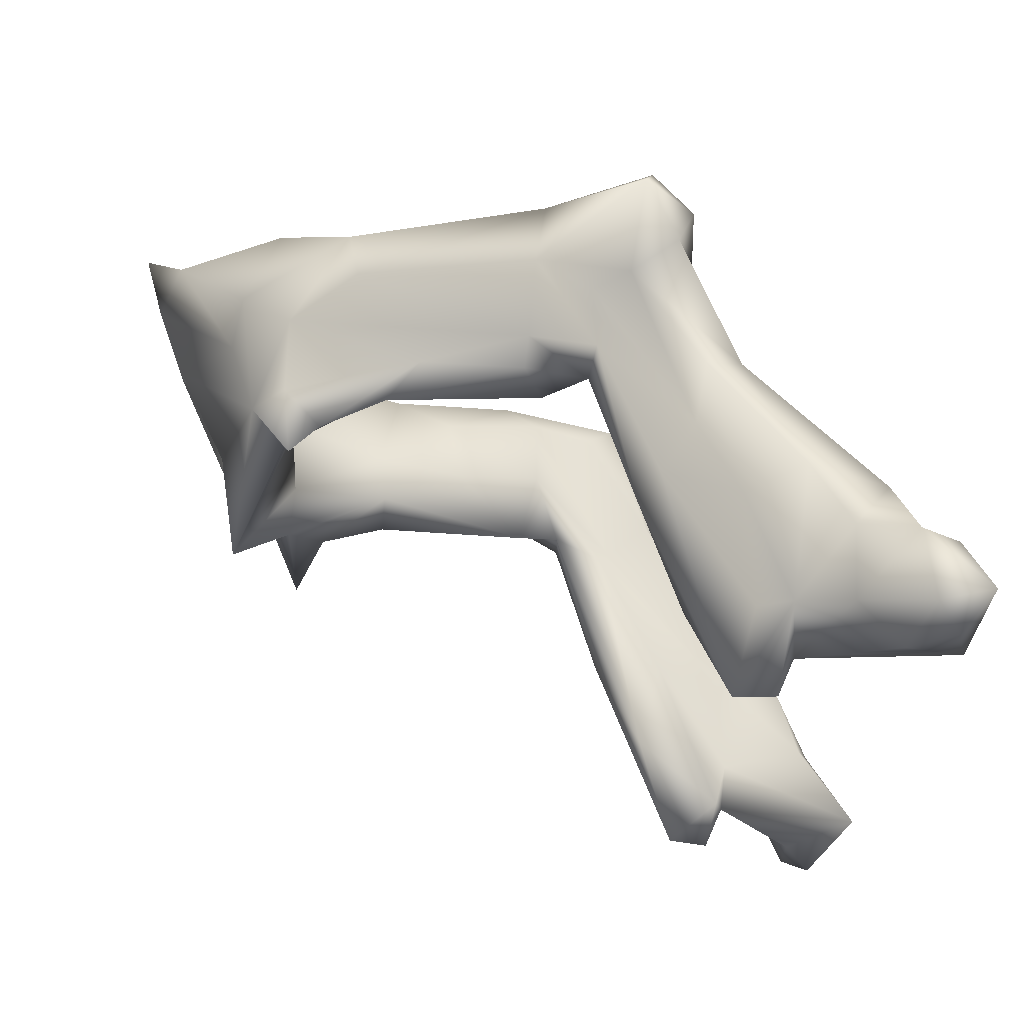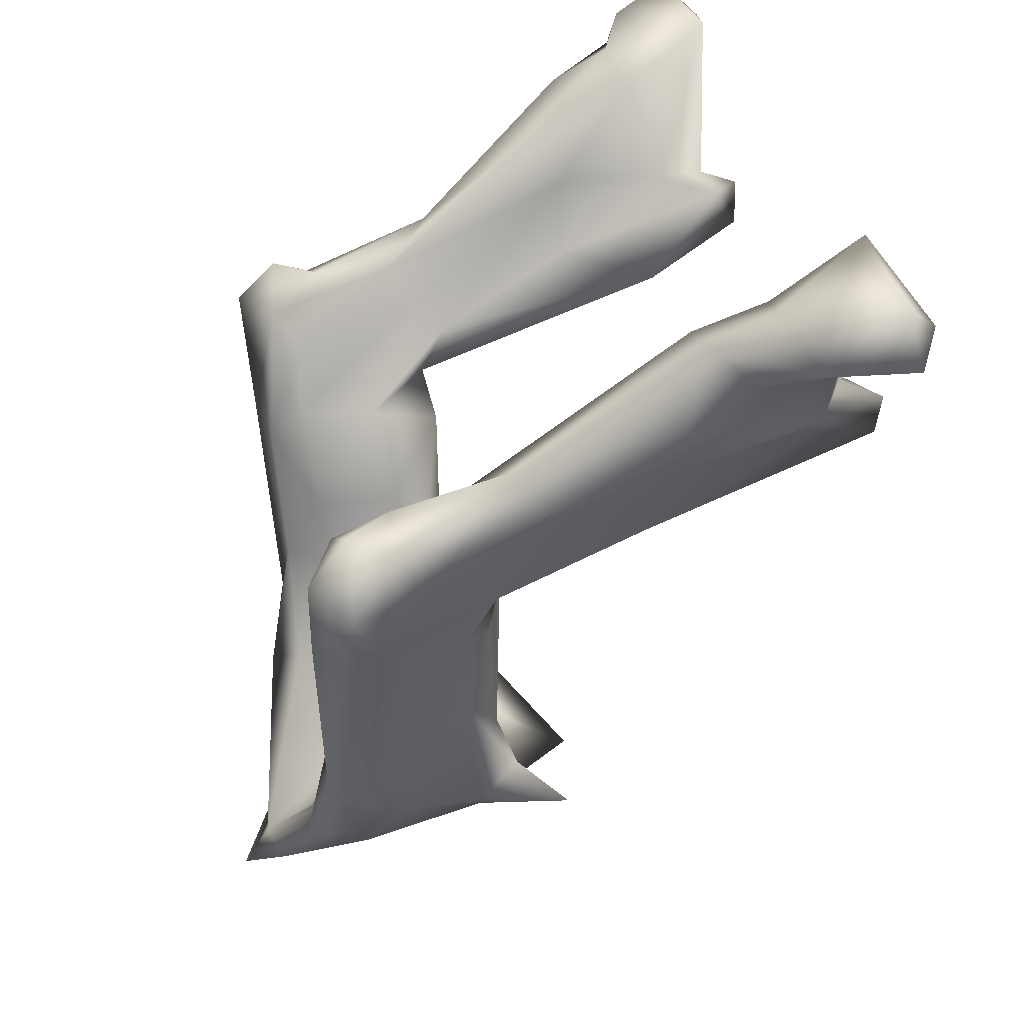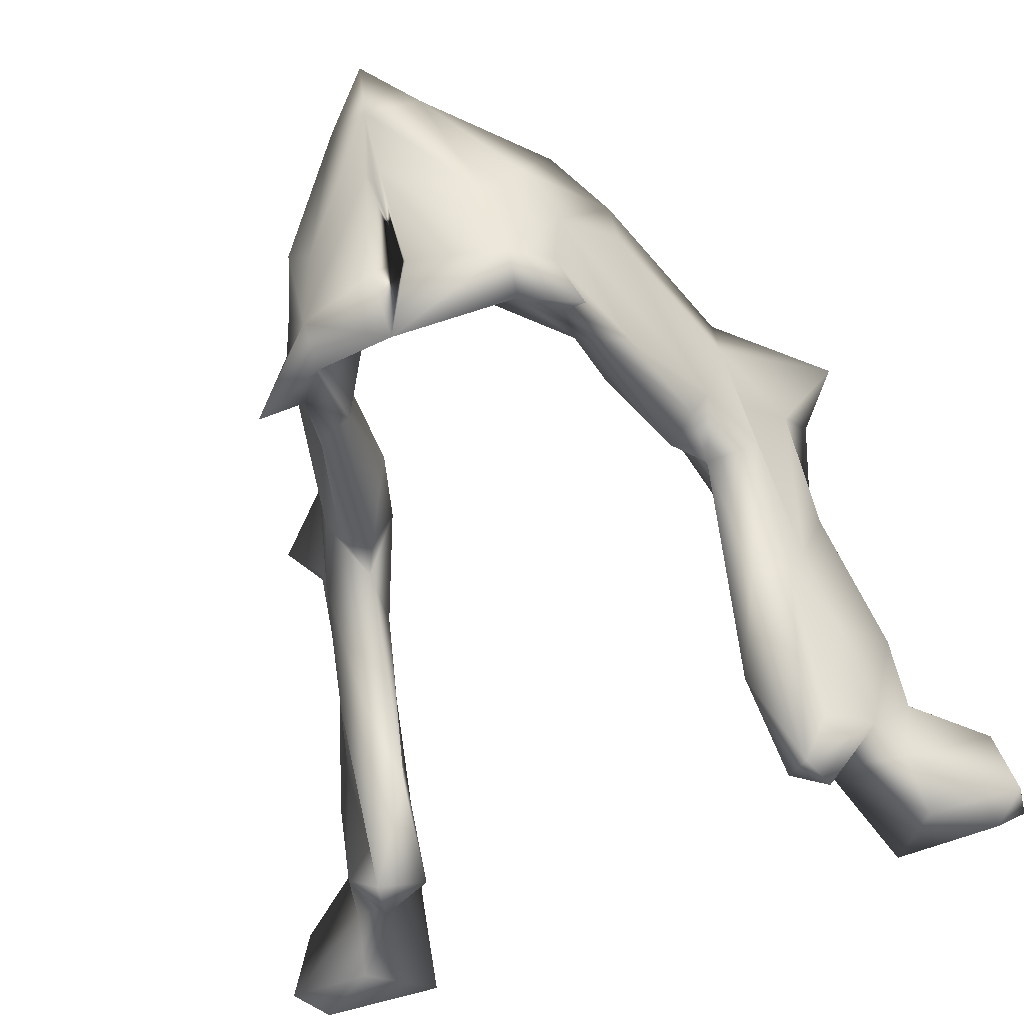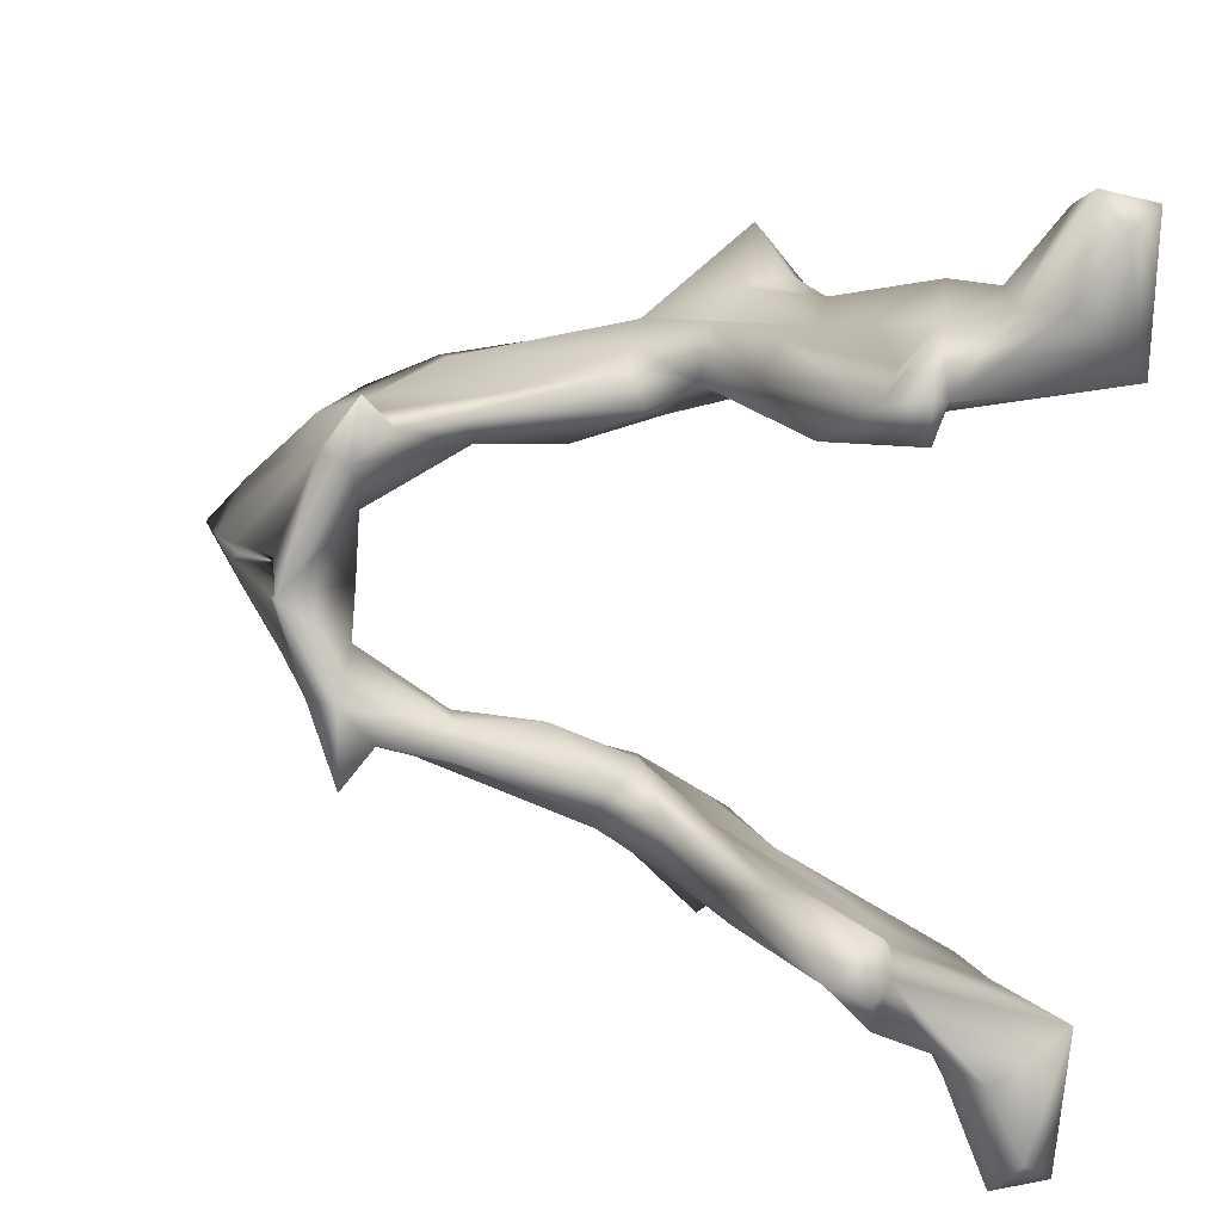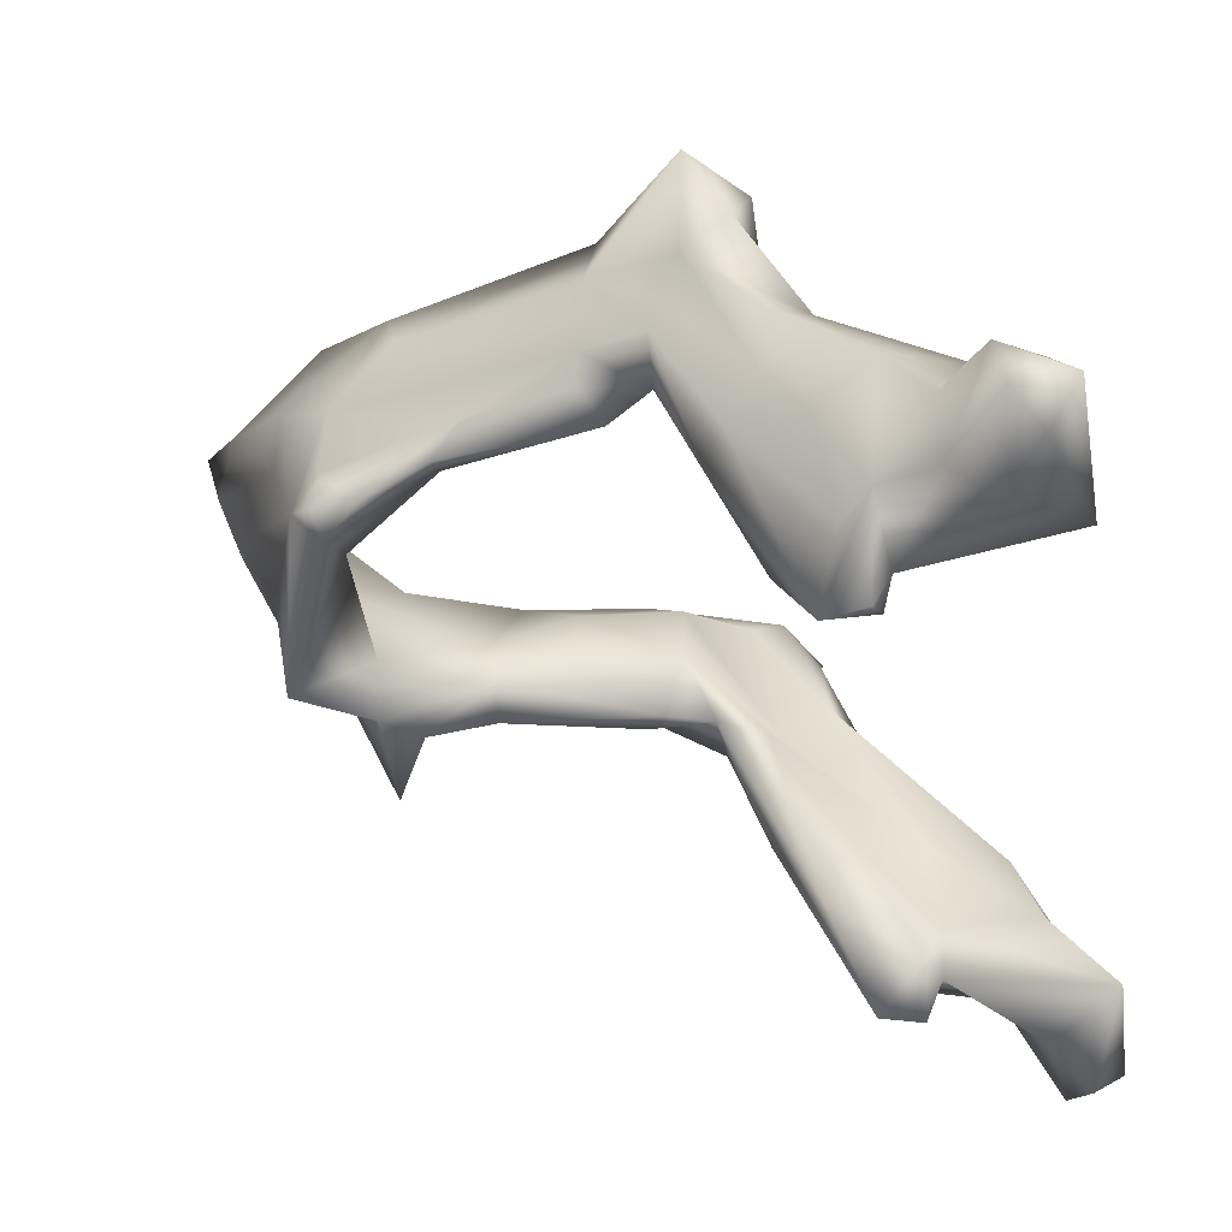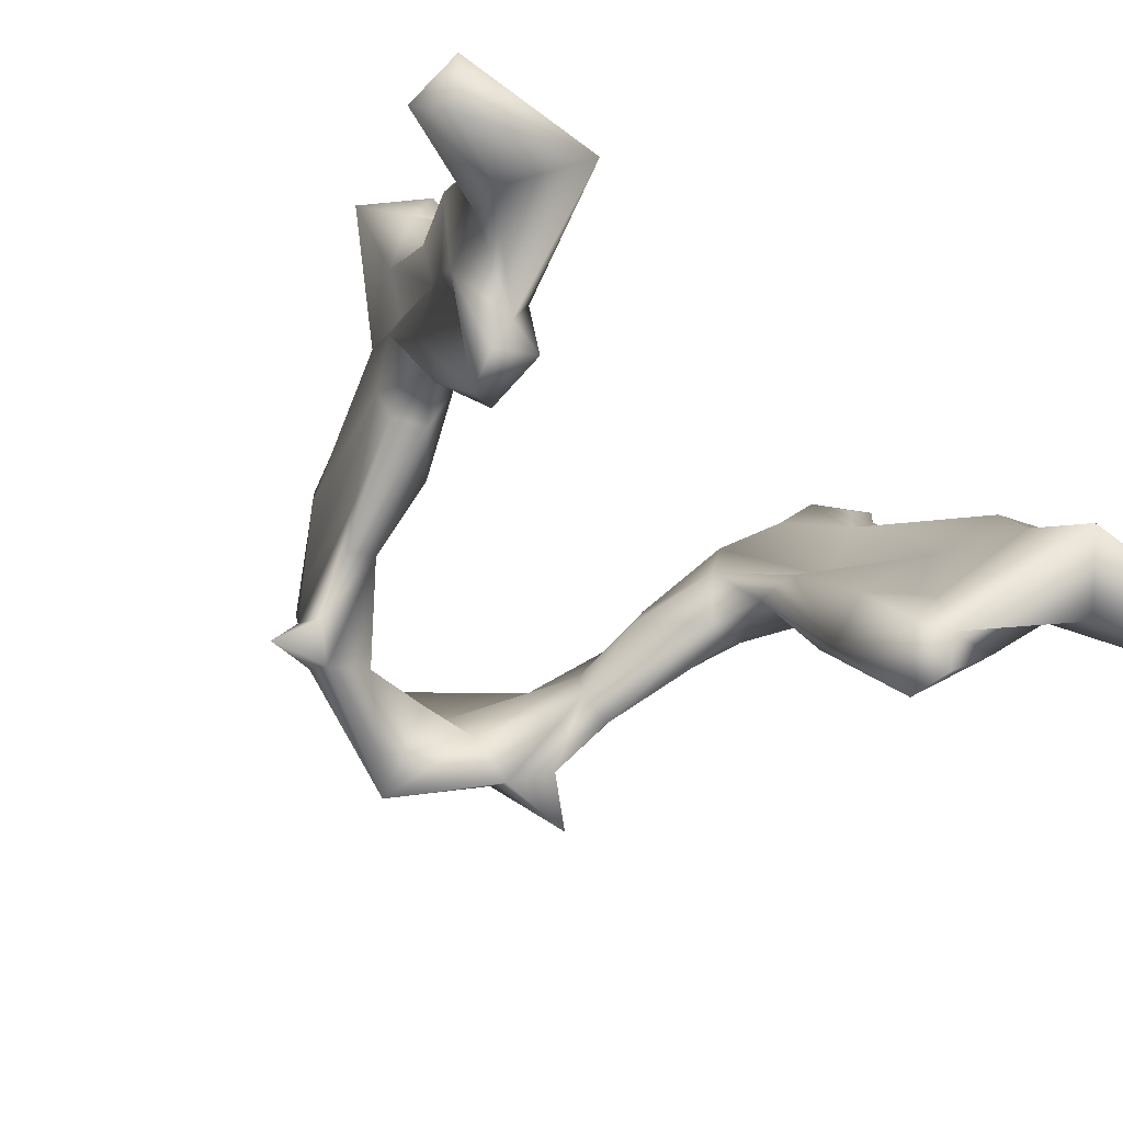
<metadata>
{"format":"obj","ext":"obj","renderer":"f3d","projection":"perspective","resolution":1024,"background":"white","views":[{"elev":-24.2,"azim":86.5,"up":"+Z"},{"elev":30.9,"azim":78.8,"up":"+Y"},{"elev":-50.3,"azim":23.6,"up":"+Z"},{"elev":-78.2,"azim":85.7,"up":"+Z"},{"elev":-47.2,"azim":99.0,"up":"+Z"},{"elev":-64.2,"azim":142.8,"up":"+Z"}]}
</metadata>
<code>
o boid3jaw
v 0.0451 -0.3418 0.1982
v 0.0767 -0.3466 0.175
v 0 -0.383 0.1248
v 0.0883 -0.3392 0.3077
v 0.0373 -0.3747 0.2613
v 0 -0.4317 0.3466
v 0.0695 -0.3867 0.2563
v 0 -0.4463 0.3196
v 0.0052 -0.427 0.2667
v 0.1567 -0.18 0.2254
v 0.1343 -0.2974 0.2827
v 0.1075 -0.3447 0.259
v 0.1364 -0.1773 0.3156
v 0.107 -0.2245 0.2852
v 0.1174 -0.265 0.3095
v 0.1782 0.0389 0.0912
v 0.16 -0.0644 0.2243
v 0.1853 -0.039 0.1929
v 0.1645 -0.0105 0.0971
v 0.1653 -0.0941 0.2018
v 0.1704 -0.1371 0.2553
v 0.1775 -0.1353 0.2087
v 0.1852 -0.0712 0.1481
v 0.1683 -0.1755 0.2787
v 0.1364 -0.1773 0.3156
v 0.1174 -0.265 0.3095
v 0.1621 -0.1683 0.3235
v 0.1111 -0.276 0.1963
v 0.0895 -0.2746 0.2127
v 0.1213 -0.1686 0.1963
v 0.1997 -0.0649 0.1855
v 0.196 -0.1134 0.2559
v 0.1962 -0.044 0.0938
v 0.2226 -0.0051 0.1031
v 0.1693 -0.0228 -0.036
v 0.1648 -0.0106 -0.0085
v 0.2054 -0.0158 0.0152
v 0.1621 -0.0511 -0.0346
v 0.1376 -0.1037 0.1862
v 0.2793 0.0936 -0.0042
v 0.1836 0.0951 -0.0106
v 0.2605 0.0784 0.0341
v 0 -0.4317 0.3466
v 0.0358 -0.4298 0.3381
v 0.1059 -0.3533 0.3266
v 0.2149 0.0477 0.0914
v 0.1853 -0.039 0.1929
v 0.2149 0.0477 0.0914
v 0.1127 -0.1553 0.2441
v 0.0903 -0.2164 0.2342
v 0.1228 -0.1548 0.2946
v 0.2627 0.0725 -0.0279
v 0.221 0.0489 -0.0209
v 0.0785 -0.3695 0.2029
v 0.013 -0.3934 0.194
v 0.1236 -0.2526 0.2207
v 0.1434 -0.1819 0.2078
v 0.0883 -0.3392 0.3077
v 0.1316 -0.3039 0.3139
v 0.178 0.0543 0.0442
v 0.1557 -0.0078 0.0228
v 0.2176 0.0675 0.052
v 0 -0.377 0.2244
v 0 -0.4463 0.3196
v 0.1475 -0.0572 0.0984
v 0.1321 -0.0763 0.0341
v 0.2154 0.0216 0.0126
v 0.2853 0.0558 -0.0145
v 0.2732 0.0518 0.0376
v 0.1385 -0.1377 0.2031
v 0.1548 -0.1075 0.1032
v 0.2793 0.0936 -0.0042
v 0.1239 -0.341 0.1491
v 0.1397 -0.0179 -0.0113
v 0.1041 -0.3462 0.2064
v 0 -0.3411 0.1948
v 0.1003 -0.3213 0.1798
v 0 -0.4585 0.3639
v 0.1793 -0.0946 0.1145
v 0 -0.4222 0.2595
v 0 -0.377 0.2244
v -0.0451 -0.3418 0.1982
v -0.0767 -0.3466 0.175
v -0.0883 -0.3392 0.3077
v 0 -0.4317 0.3466
v -0.0373 -0.3747 0.2613
v -0.0695 -0.3867 0.2563
v -0.0052 -0.427 0.2667
v -0.1567 -0.18 0.2254
v -0.1075 -0.3447 0.259
v -0.1343 -0.2974 0.2827
v -0.1364 -0.1773 0.3156
v -0.1174 -0.265 0.3095
v -0.107 -0.2245 0.2852
v -0.1782 0.0389 0.0912
v -0.1853 -0.039 0.1929
v -0.16 -0.0644 0.2243
v -0.1653 -0.0941 0.2018
v -0.1645 -0.0105 0.0971
v -0.1704 -0.1371 0.2553
v -0.1852 -0.0712 0.1481
v -0.1775 -0.1353 0.2087
v -0.1683 -0.1755 0.2787
v -0.1364 -0.1773 0.3156
v -0.1621 -0.1683 0.3235
v -0.1174 -0.265 0.3095
v -0.1111 -0.276 0.1963
v -0.1213 -0.1686 0.1963
v -0.0895 -0.2746 0.2127
v -0.1997 -0.0649 0.1855
v -0.196 -0.1134 0.2559
v -0.1962 -0.044 0.0938
v -0.2226 -0.0051 0.1031
v -0.1693 -0.0228 -0.036
v -0.2054 -0.0158 0.0152
v -0.1648 -0.0106 -0.0085
v -0.1621 -0.0511 -0.0346
v -0.1376 -0.1037 0.1862
v -0.2793 0.0936 -0.0042
v -0.2605 0.0784 0.0341
v -0.1836 0.0951 -0.0106
v -0.1059 -0.3533 0.3266
v -0.0358 -0.4298 0.3381
v -0.2149 0.0477 0.0914
v -0.1853 -0.039 0.1929
v -0.2149 0.0477 0.0914
v -0.1127 -0.1553 0.2441
v -0.0903 -0.2164 0.2342
v -0.1228 -0.1548 0.2946
v -0.2627 0.0725 -0.0279
v -0.221 0.0489 -0.0209
v -0.013 -0.3934 0.194
v -0.0785 -0.3695 0.2029
v -0.1236 -0.2526 0.2207
v -0.1434 -0.1819 0.2078
v -0.0883 -0.3392 0.3077
v -0.1316 -0.3039 0.3139
v -0.178 0.0543 0.0442
v -0.1557 -0.0078 0.0228
v -0.2176 0.0675 0.052
v -0.1475 -0.0572 0.0984
v -0.1321 -0.0763 0.0341
v -0.2154 0.0216 0.0126
v -0.2732 0.0518 0.0376
v -0.2853 0.0558 -0.0145
v -0.1385 -0.1377 0.2031
v -0.1548 -0.1075 0.1032
v -0.2793 0.0936 -0.0042
v -0.1239 -0.341 0.1491
v -0.1397 -0.0179 -0.0113
v -0.1041 -0.3462 0.2064
v -0.1003 -0.3213 0.1798
v -0.1793 -0.0946 0.1145
v -0.1785 -0.0357 0.022
v -0.1694 -0.0316 0.079
v -0.2243 0.0224 0.061
v -0.2605 0.0784 0.0341
v -0.2176 0.0675 0.052
v 0.1785 -0.0357 0.022
v 0.1694 -0.0316 0.079
v 0.2243 0.0224 0.061
v 0.2605 0.0784 0.0341
v 0.2176 0.0675 0.052
v -0.0922 -0.379 0.2834
v -0.0902 -0.2796 0.2479
v 0.0922 -0.379 0.2834
v 0.0902 -0.2796 0.2479
v -0.1712 -0.0684 0.2739
v -0.16 -0.0644 0.2243
v -0.1581 -0.0914 0.308
v -0.2019 -0.0976 0.3283
v -0.2337 -0.1061 0.3048
v -0.2033 -0.0811 0.277
v -0.1437 -0.1119 0.292
v -0.195 -0.0692 0.3026
v -0.1437 -0.1119 0.292
v 0.1712 -0.0684 0.2739
v 0.16 -0.0644 0.2243
v 0.1581 -0.0914 0.308
v 0.2019 -0.0976 0.3283
v 0.2337 -0.1061 0.3048
v 0.2033 -0.0811 0.277
v 0.1437 -0.1119 0.292
v 0.195 -0.0692 0.3026
v 0.1437 -0.1119 0.292
f 1 2 3
f 4 5 6
f 7 8 9
f 10 11 12
f 13 14 15
f 16 17 18
f 17 19 20
f 21 22 23
f 11 10 24
f 25 26 27
f 28 29 30
f 31 32 23
f 33 34 31
f 35 36 37
f 38 35 37
f 19 39 20
f 40 41 42
f 43 44 45
f 46 47 34
f 48 16 18
f 32 21 23
f 49 30 50
f 14 51 49
f 52 53 41
f 3 54 55
f 56 10 12
f 28 30 57
f 43 45 58
f 26 59 27
f 60 41 61
f 41 60 62
f 27 11 24
f 5 63 64
f 16 19 17
f 34 47 31
f 65 66 39
f 19 65 39
f 67 68 69
f 50 30 29
f 39 66 70
f 5 64 6
f 71 70 66
f 70 71 22
f 69 68 72
f 52 41 40
f 54 3 2
f 73 54 2
f 35 74 36
f 35 38 74
f 1 63 5
f 41 36 61
f 41 53 36
f 75 54 73
f 59 11 27
f 1 76 63
f 73 77 75
f 77 73 2
f 57 30 70
f 78 44 43
f 8 7 44
f 68 52 72
f 68 53 52
f 42 41 62
f 8 44 78
f 49 50 14
f 67 53 68
f 22 71 79
f 22 79 23
f 13 51 14
f 9 8 80
f 56 57 10
f 10 57 70
f 55 81 3
f 9 81 55
f 31 23 33
f 76 1 3
f 81 9 80
f 82 3 83
f 84 85 86
f 87 88 8
f 89 90 91
f 92 93 94
f 95 96 97
f 97 98 99
f 100 101 102
f 91 103 89
f 104 105 106
f 107 108 109
f 110 101 111
f 112 110 113
f 114 115 116
f 117 115 114
f 99 98 118
f 119 120 121
f 43 122 123
f 124 113 125
f 126 96 95
f 111 101 100
f 127 128 108
f 94 127 129
f 130 121 131
f 3 132 133
f 134 90 89
f 107 135 108
f 43 136 122
f 106 105 137
f 138 139 121
f 121 140 138
f 105 103 91
f 86 64 63
f 95 97 99
f 113 110 125
f 141 118 142
f 99 118 141
f 143 144 145
f 128 109 108
f 118 146 142
f 86 85 64
f 147 142 146
f 146 102 147
f 144 148 145
f 130 119 121
f 133 83 3
f 149 83 133
f 114 116 150
f 114 150 117
f 82 86 63
f 121 139 116
f 121 116 131
f 151 149 133
f 137 105 91
f 82 63 76
f 149 151 152
f 152 83 149
f 135 146 108
f 78 43 123
f 8 123 87
f 145 148 130
f 145 130 131
f 120 140 121
f 8 78 123
f 127 94 128
f 143 145 131
f 102 153 147
f 102 101 153
f 92 94 129
f 88 80 8
f 134 89 135
f 89 146 135
f 132 3 81
f 88 132 81
f 110 112 101
f 76 3 82
f 81 80 88
f 117 153 154
f 139 99 155
f 117 147 153
f 142 147 117
f 117 150 142
f 150 141 142
f 143 116 115
f 156 143 115
f 144 156 124
f 143 156 144
f 138 99 139
f 157 148 144
f 150 116 139
f 150 139 141
f 113 115 112
f 154 115 117
f 138 140 95
f 95 99 138
f 154 112 115
f 154 153 112
f 95 140 126
f 144 124 158
f 157 144 158
f 143 131 116
f 155 141 139
f 155 99 141
f 156 113 124
f 115 113 156
f 153 101 112
f 38 159 79
f 61 160 19
f 38 79 71
f 66 38 71
f 38 66 74
f 74 66 65
f 67 37 36
f 161 37 67
f 69 46 161
f 67 69 161
f 60 61 19
f 162 69 72
f 74 61 36
f 74 65 61
f 34 33 37
f 159 38 37
f 60 16 62
f 16 60 19
f 159 37 33
f 159 33 79
f 16 48 62
f 69 163 46
f 162 163 69
f 67 36 53
f 160 61 65
f 160 65 19
f 161 46 34
f 37 161 34
f 79 33 23
f 123 122 164
f 83 109 82
f 107 109 152
f 86 165 84
f 151 90 134
f 87 133 88
f 109 83 152
f 90 151 133
f 93 165 94
f 82 165 86
f 90 133 164
f 164 137 90
f 152 151 134
f 137 91 90
f 164 122 137
f 122 106 137
f 133 87 164
f 123 164 87
f 128 165 109
f 82 109 165
f 165 128 94
f 93 84 165
f 106 122 136
f 107 134 135
f 107 152 134
f 88 133 132
f 44 166 45
f 2 1 29
f 28 77 29
f 5 4 167
f 75 56 12
f 7 9 54
f 29 77 2
f 12 54 75
f 15 14 167
f 1 5 167
f 12 166 54
f 166 12 59
f 77 56 75
f 59 12 11
f 166 59 45
f 45 59 26
f 54 166 7
f 44 7 166
f 50 29 167
f 1 167 29
f 167 14 50
f 15 167 4
f 26 58 45
f 28 57 56
f 28 56 77
f 9 55 54
f 98 129 127
f 168 169 125
f 118 98 127
f 170 171 105
f 105 171 172
f 111 173 125
f 104 170 105
f 98 174 129
f 105 172 103
f 103 111 100
f 103 100 102
f 125 110 111
f 89 102 146
f 89 103 102
f 127 146 118
f 172 111 103
f 173 111 172
f 175 172 171
f 170 175 171
f 97 174 98
f 168 170 169
f 173 168 125
f 175 173 172
f 108 146 127
f 175 170 168
f 175 168 173
f 174 92 129
f 170 176 169
f 104 176 170
f 20 49 51
f 177 47 178
f 39 49 20
f 179 27 180
f 27 181 180
f 32 47 182
f 25 27 179
f 20 51 183
f 27 24 181
f 24 21 32
f 24 22 21
f 47 32 31
f 10 70 22
f 10 22 24
f 49 39 70
f 181 24 32
f 182 181 32
f 184 180 181
f 179 180 184
f 17 20 183
f 177 178 179
f 182 47 177
f 184 181 182
f 30 49 70
f 184 177 179
f 184 182 177
f 183 51 13
f 179 178 185
f 25 179 185

</code>
